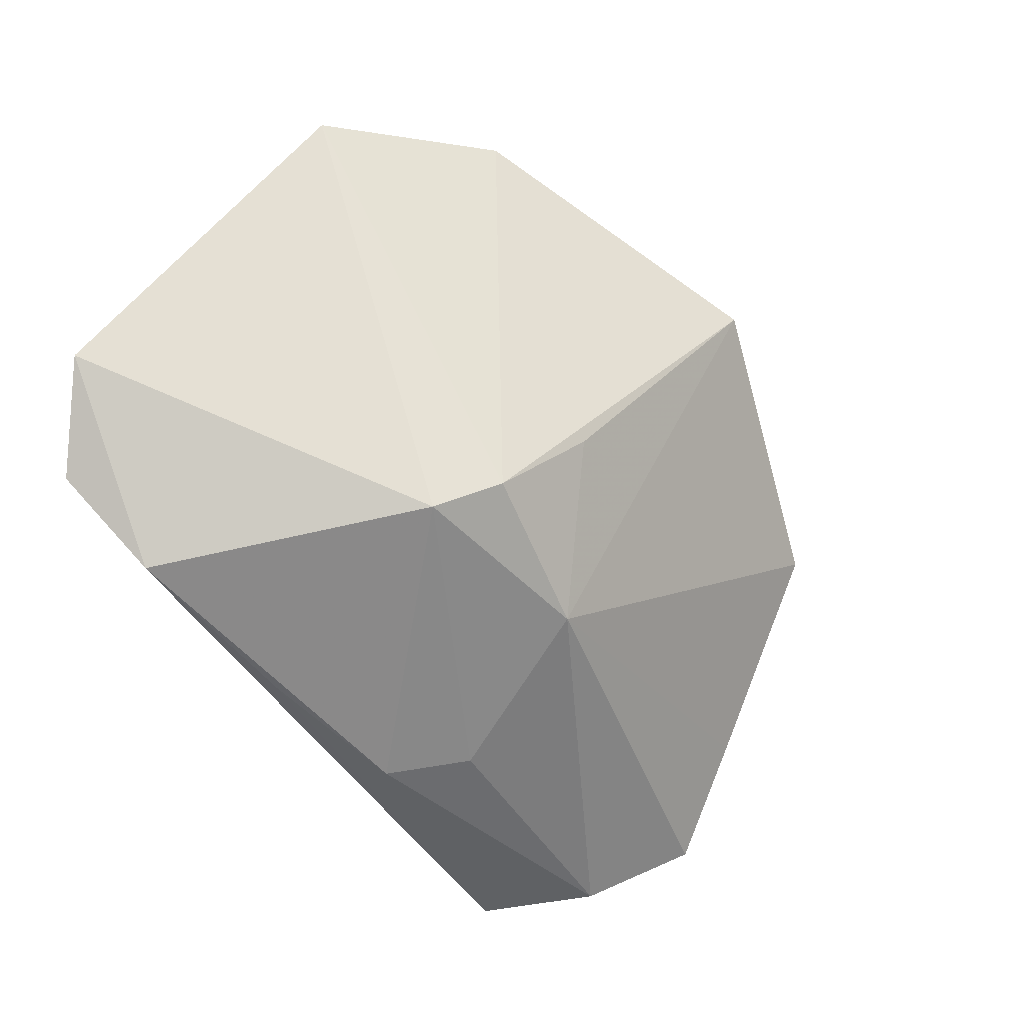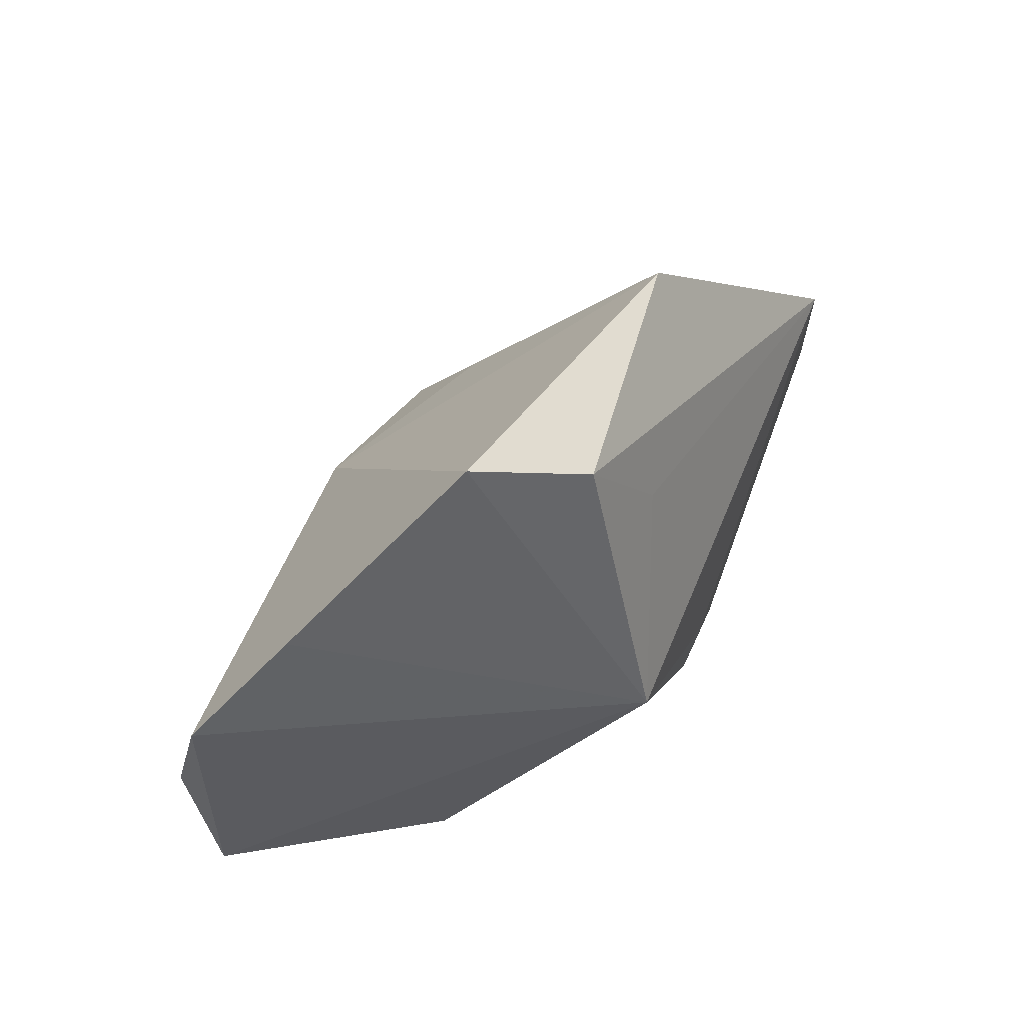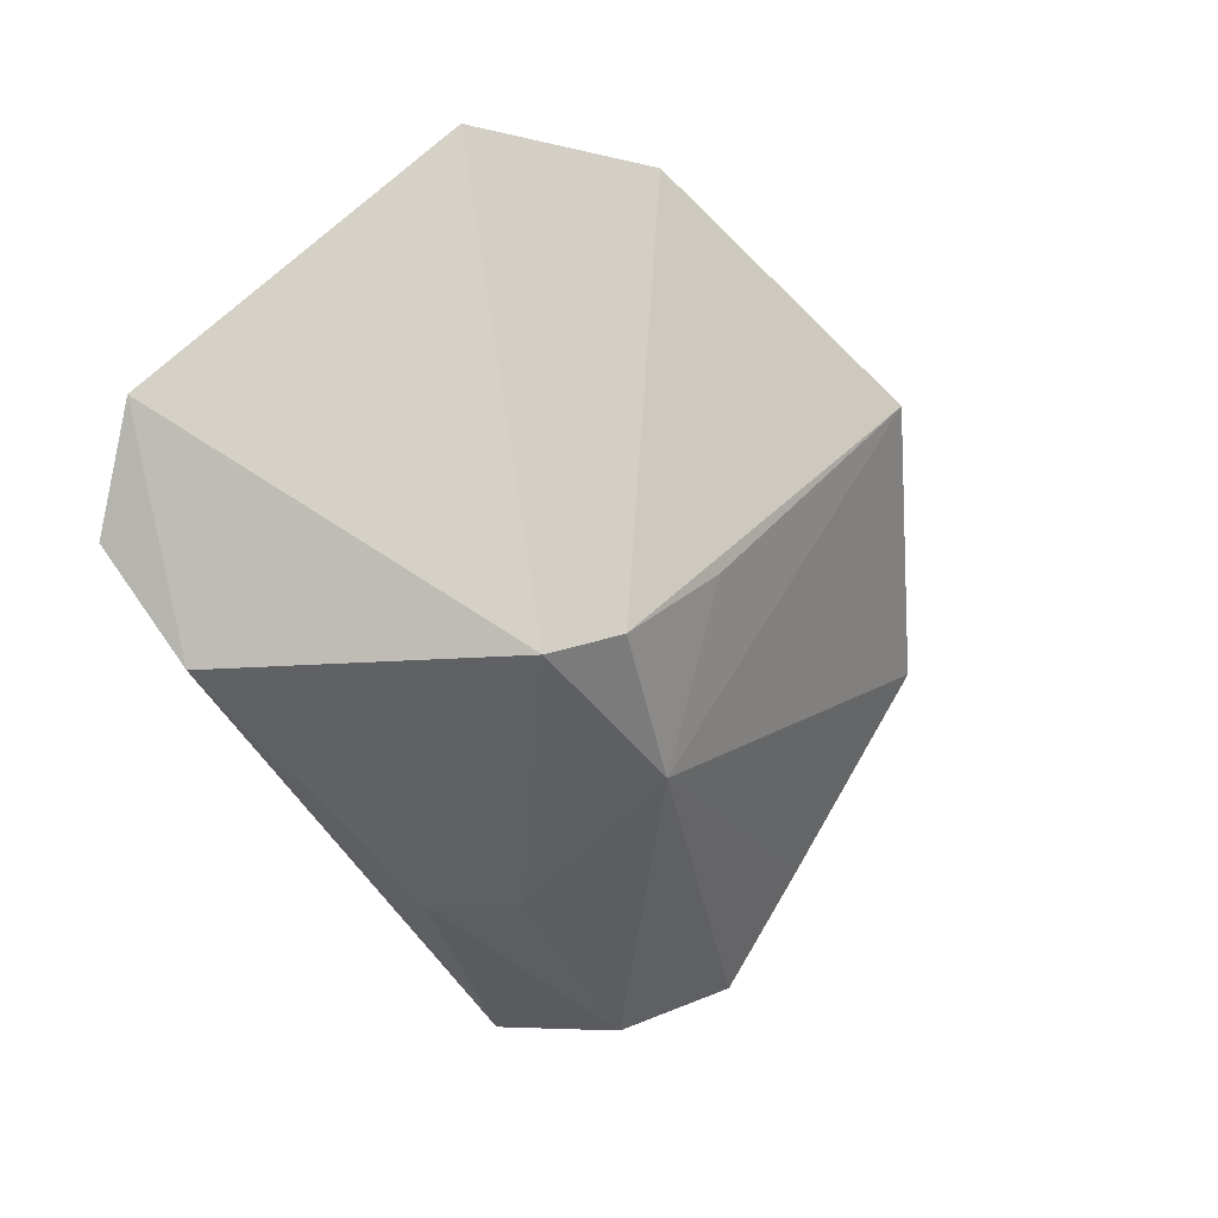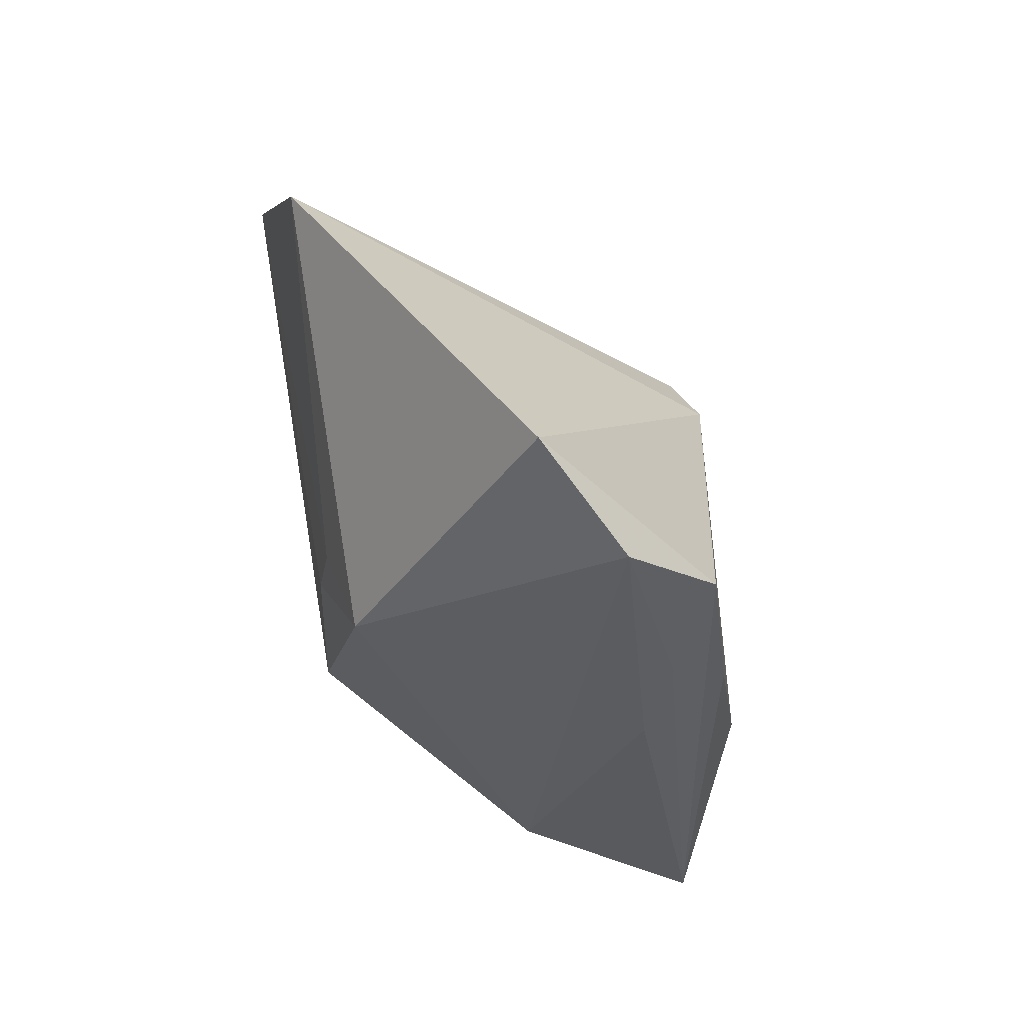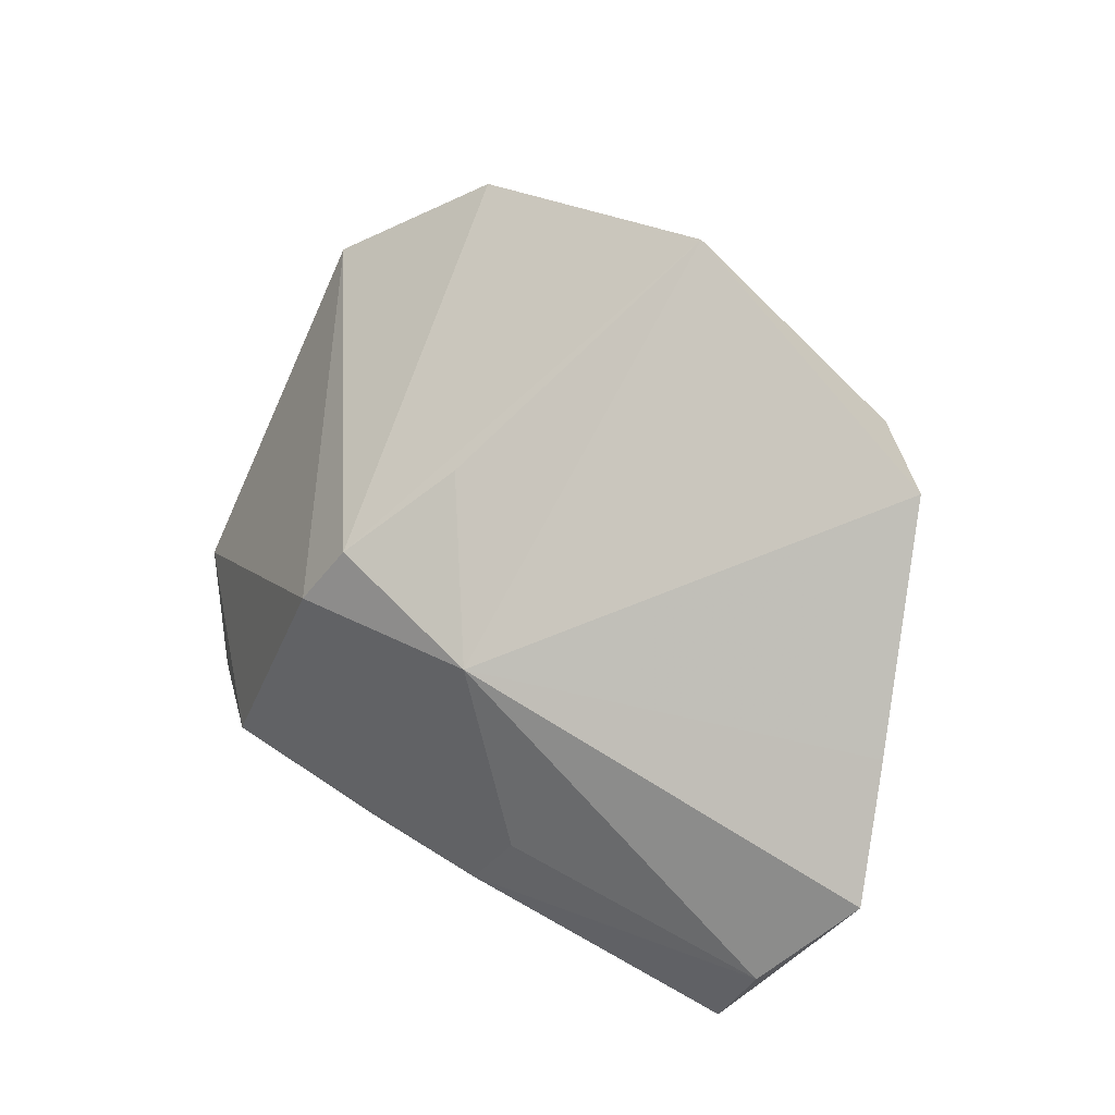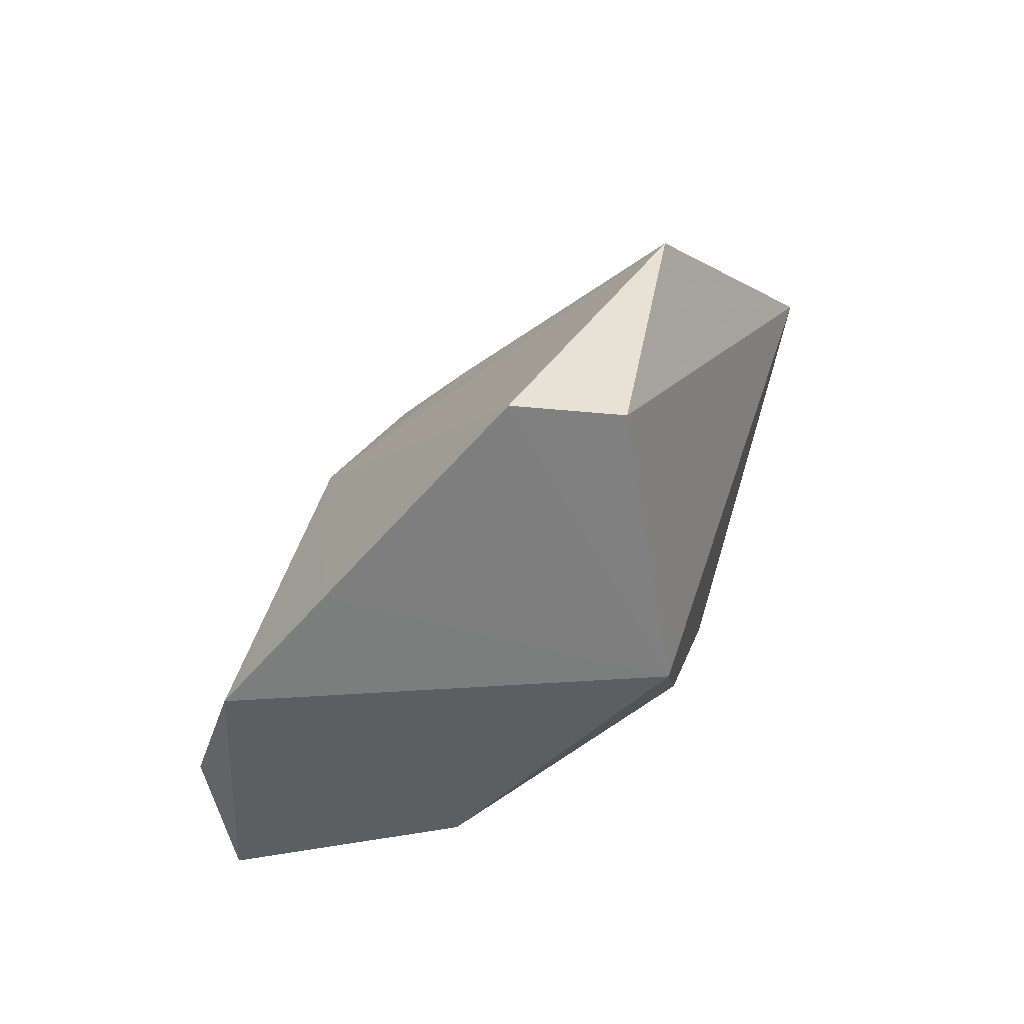
<metadata>
{"format":"obj","ext":"obj","renderer":"f3d","projection":"perspective","resolution":1024,"background":"white","views":[{"elev":-61.9,"azim":125.9,"up":"+Z"},{"elev":24.5,"azim":-60.7,"up":"+Y"},{"elev":-49.1,"azim":115.1,"up":"+Z"},{"elev":-34.0,"azim":97.6,"up":"+Y"},{"elev":45.2,"azim":-138.0,"up":"+Y"},{"elev":15.7,"azim":-66.9,"up":"+Y"}]}
</metadata>
<code>
v 0.003313 0.01655 -0.00732
v -0.03535 -0.009915 -0.01419
v 0.01058 0.00524 -0.01858
v 0.02361 0.02116 0.01835
v -0.01282 -0.008013 -0.0185
v -0.03643 0.006827 -0.001532
v 0.01458 -0.01637 0.01022
v 0.01123 -0.02024 -0.01519
v -0.02098 0.01976 0.01769
v 0.007816 0.01069 -0.01605
v -0.03134 -0.01996 -0.01326
v 0.02072 -0.01857 -0.01925
v -0.009 -0.01486 -0.01929
v 0.004097 -0.01718 -0.01911
v -0.02906 0.02163 0.0109
v 0.02977 -0.02131 -0.01326
v 0.007244 -0.007415 0.01508
v 0.03682 0.01056 0.01219
v 0.03704 -0.01527 -0.007559
v -0.01501 -0.02131 -0.0002073
v -0.01121 -0.005445 0.01835
v 0.003033 -0.02131 -0.01221
v -0.01064 0.01403 0.01802
v -0.04044 -0.001522 -0.00852
v 0.01376 -0.008935 0.0131
v -0.0036 0.03092 0.01462
v -0.006403 0.007554 -0.01684
f 11 21 24
f 19 18 7
f 24 21 6
f 21 15 6
f 9 15 21
f 26 15 9
f 26 10 1
f 19 7 16
f 21 11 20
f 20 7 21
f 20 16 7
f 21 7 17
f 24 6 27
f 27 6 15
f 27 1 10
f 27 15 26
f 26 1 27
f 2 11 24
f 24 27 2
f 2 27 5
f 26 9 4
f 4 10 26
f 4 18 10
f 21 17 4
f 19 16 12
f 22 20 11
f 16 20 22
f 25 7 18
f 25 17 7
f 18 4 25
f 25 4 17
f 23 9 21
f 21 4 23
f 23 4 9
f 11 2 13
f 13 2 5
f 3 27 10
f 19 12 3
f 12 13 3
f 3 18 19
f 10 18 3
f 5 27 3
f 3 13 5
f 8 12 16
f 16 22 8
f 11 12 8
f 8 22 11
f 14 12 11
f 11 13 14
f 14 13 12

</code>
